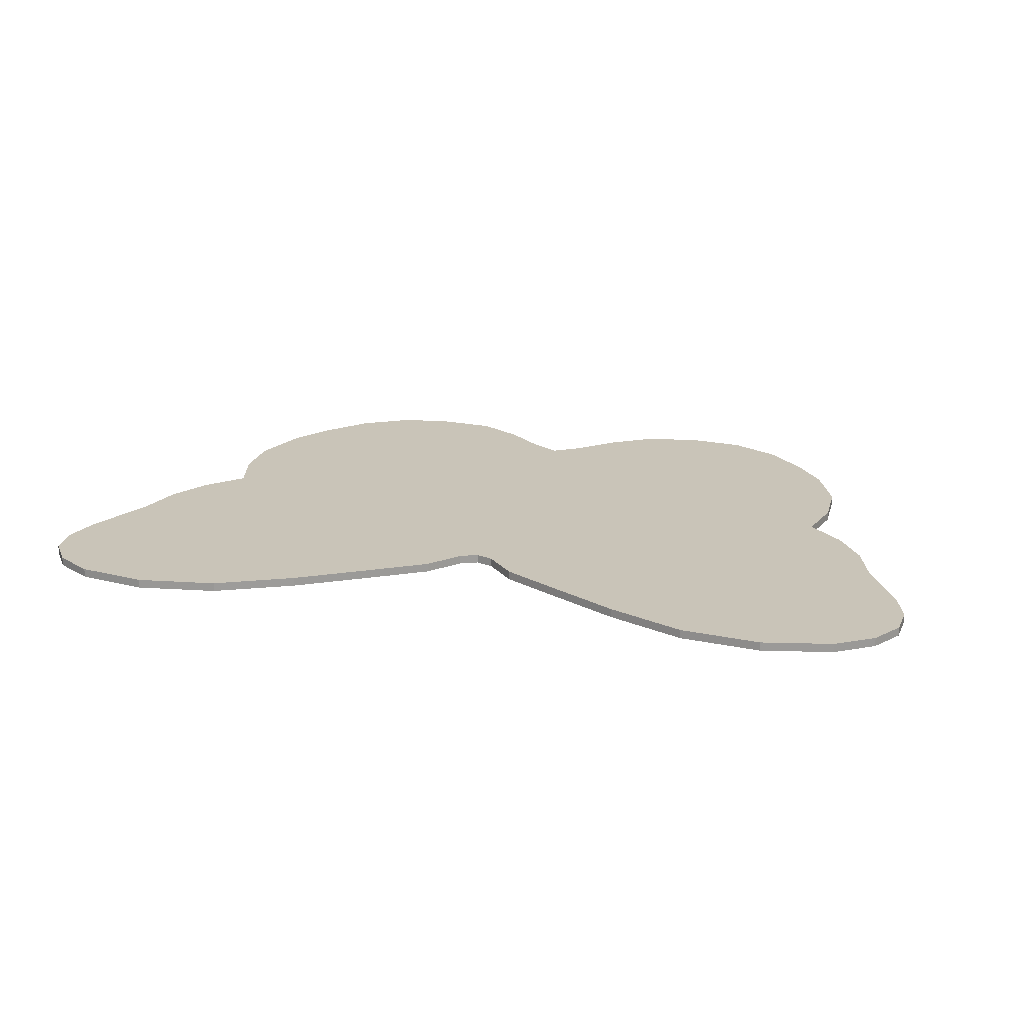
<metadata>
{"format":"obj","ext":"obj","renderer":"f3d","projection":"perspective","resolution":1024,"background":"white","views":[{"elev":20.1,"azim":14.2,"up":"+Y"}]}
</metadata>
<code>
v 0 0 0.215
v 0 0 0
v -0.025 0 0.225
v -0.065 0 0.27
v -0.025 0 0.225
v 0 0 0
v -0.15 0 0.32
v -0.065 0 0.27
v 0 0 0
v -0.245 0 0.375
v -0.15 0 0.32
v 0 0 0
v -0.355 0 0.425
v -0.245 0 0.375
v 0 0 0
v -0.47 0 0.44
v -0.355 0 0.425
v 0 0 0
v -0.57 0 0.42
v -0.47 0 0.44
v 0 0 0
v -0.625 0 0.385
v -0.57 0 0.42
v 0 0 0
v -0.655 0 0.34
v -0.625 0 0.385
v 0 0 0
v -0.66 0 0.29
v -0.655 0 0.34
v 0 0 0
v -0.645 0 0.235
v -0.645 0 0.235
v 0 0 0
v -0.6 0 0.14
v -0.6 0 0.14
v 0 0 0
v -0.58 0 0.07
v -0.58 0 0.07
v 0 0 0
v -0.545 0 0.01
v -0.545 0 0.01
v 0 0 0
v -0.495 0 -0.04
v -0.515 0 -0.115
v -0.495 0 -0.04
v 0 0 0
v -0.515 0 -0.195
v -0.515 0 -0.115
v 0 0 0
v -0.485 0 -0.28
v -0.515 0 -0.195
v 0 0 0
v -0.445 0 -0.34
v -0.445 0 -0.34
v 0 0 0
v -0.39 0 -0.4
v -0.39 0 -0.4
v 0 0 0
v -0.32 0 -0.44
v -0.32 0 -0.44
v 0 0 0
v -0.245 0 -0.45
v -0.245 0 -0.45
v 0 0 0
v -0.16 0 -0.44
v -0.16 0 -0.44
v 0 0 0
v -0.095 0 -0.4
v -0.095 0 -0.4
v 0 0 0
v -0.04 0 -0.35
v -0.04 0 -0.35
v 0 0 0
v 0 0 -0.325
v 0 0 0
v 0 0 0.215
v 0.025 0 0.225
v 0 0 0
v 0.025 0 0.225
v 0.065 0 0.27
v 0 0 0
v 0.065 0 0.27
v 0.15 0 0.32
v 0 0 0
v 0.15 0 0.32
v 0.245 0 0.375
v 0 0 0
v 0.245 0 0.375
v 0.355 0 0.425
v 0 0 0
v 0.355 0 0.425
v 0.47 0 0.44
v 0 0 0
v 0.47 0 0.44
v 0.57 0 0.42
v 0 0 0
v 0.57 0 0.42
v 0.625 0 0.385
v 0 0 0
v 0.625 0 0.385
v 0.655 0 0.34
v 0 0 0
v 0.655 0 0.34
v 0.66 0 0.29
v 0.645 0 0.235
v 0 0 0
v 0.645 0 0.235
v 0.6 0 0.14
v 0 0 0
v 0.6 0 0.14
v 0.58 0 0.07
v 0 0 0
v 0.58 0 0.07
v 0.545 0 0.01
v 0 0 0
v 0.545 0 0.01
v 0.495 0 -0.04
v 0 0 0
v 0.495 0 -0.04
v 0.515 0 -0.115
v 0 0 0
v 0.515 0 -0.115
v 0.515 0 -0.195
v 0 0 0
v 0.515 0 -0.195
v 0.485 0 -0.28
v 0.445 0 -0.34
v 0 0 0
v 0.445 0 -0.34
v 0.39 0 -0.4
v 0 0 0
v 0.39 0 -0.4
v 0.32 0 -0.44
v 0 0 0
v 0.32 0 -0.44
v 0.245 0 -0.45
v 0 0 0
v 0.245 0 -0.45
v 0.16 0 -0.44
v 0 0 0
v 0.16 0 -0.44
v 0.095 0 -0.4
v 0 0 0
v 0.095 0 -0.4
v 0.04 0 -0.35
v 0 0 0
v 0.04 0 -0.35
v 0 0 -0.325
v 0.095 0 -0.4
v 0.095 -0.0125 -0.4
v 0.04 -0.0125 -0.35
v 0.04 0 -0.35
v 0.16 0 -0.44
v 0.16 -0.0125 -0.44
v 0.095 -0.0125 -0.4
v 0.095 0 -0.4
v 0.245 0 -0.45
v 0.245 -0.0125 -0.45
v 0.16 -0.0125 -0.44
v 0.16 0 -0.44
v 0.32 0 -0.44
v 0.32 -0.0125 -0.44
v 0.245 -0.0125 -0.45
v 0.245 0 -0.45
v 0.39 0 -0.4
v 0.39 -0.0125 -0.4
v 0.32 -0.0125 -0.44
v 0.32 0 -0.44
v 0.445 0 -0.34
v 0.445 -0.0125 -0.34
v 0.39 -0.0125 -0.4
v 0.39 0 -0.4
v 0.485 0 -0.28
v 0.485 -0.0125 -0.28
v 0.445 -0.0125 -0.34
v 0.445 0 -0.34
v 0.515 0 -0.195
v 0.515 -0.0125 -0.195
v 0.485 -0.0125 -0.28
v 0.485 0 -0.28
v 0.515 0 -0.115
v 0.515 -0.0125 -0.115
v 0.515 -0.0125 -0.195
v 0.515 0 -0.195
v 0.495 0 -0.04
v 0.495 -0.0125 -0.04
v 0.515 -0.0125 -0.115
v 0.515 0 -0.115
v 0.545 0 0.01
v 0.545 -0.0125 0.01
v 0.495 -0.0125 -0.04
v 0.495 0 -0.04
v 0.58 0 0.07
v 0.58 -0.0125 0.07
v 0.545 -0.0125 0.01
v 0.545 0 0.01
v 0.6 0 0.14
v 0.6 -0.0125 0.14
v 0.58 -0.0125 0.07
v 0.58 0 0.07
v 0.645 0 0.235
v 0.645 -0.0125 0.235
v 0.6 -0.0125 0.14
v 0.6 0 0.14
v 0.66 0 0.29
v 0.66 -0.0125 0.29
v 0.645 -0.0125 0.235
v 0.645 0 0.235
v 0.655 0 0.34
v 0.655 -0.0125 0.34
v 0.66 -0.0125 0.29
v 0.66 0 0.29
v 0.625 0 0.385
v 0.625 -0.0125 0.385
v 0.655 -0.0125 0.34
v 0.655 0 0.34
v 0.57 0 0.42
v 0.57 -0.0125 0.42
v 0.625 -0.0125 0.385
v 0.625 0 0.385
v 0.47 0 0.44
v 0.47 -0.0125 0.44
v 0.57 -0.0125 0.42
v 0.57 0 0.42
v 0.355 0 0.425
v 0.355 -0.0125 0.425
v 0.47 -0.0125 0.44
v 0.47 0 0.44
v 0.245 0 0.375
v 0.245 -0.0125 0.375
v 0.355 -0.0125 0.425
v 0.355 0 0.425
v 0.15 0 0.32
v 0.15 -0.0125 0.32
v 0.245 -0.0125 0.375
v 0.245 0 0.375
v 0.065 0 0.27
v 0.065 -0.0125 0.27
v 0.15 -0.0125 0.32
v 0.15 0 0.32
v 0.025 0 0.225
v 0.025 -0.0125 0.225
v 0.065 -0.0125 0.27
v 0.065 0 0.27
v 0 0 0.215
v 0 -0.0125 0.215
v 0.025 -0.0125 0.225
v 0.025 0 0.225
v -0.025 0 0.225
v -0.025 -0.0125 0.225
v 0 -0.0125 0.215
v 0 0 0.215
v -0.065 0 0.27
v -0.065 -0.0125 0.27
v -0.025 -0.0125 0.225
v -0.025 0 0.225
v -0.15 0 0.32
v -0.15 -0.0125 0.32
v -0.065 -0.0125 0.27
v -0.065 0 0.27
v -0.245 0 0.375
v -0.245 -0.0125 0.375
v -0.15 -0.0125 0.32
v -0.15 0 0.32
v -0.355 0 0.425
v -0.355 -0.0125 0.425
v -0.245 -0.0125 0.375
v -0.245 0 0.375
v -0.47 0 0.44
v -0.47 -0.0125 0.44
v -0.355 -0.0125 0.425
v -0.355 0 0.425
v -0.57 0 0.42
v -0.57 -0.0125 0.42
v -0.47 -0.0125 0.44
v -0.47 0 0.44
v -0.625 0 0.385
v -0.625 -0.0125 0.385
v -0.57 -0.0125 0.42
v -0.57 0 0.42
v -0.655 0 0.34
v -0.655 -0.0125 0.34
v -0.625 -0.0125 0.385
v -0.625 0 0.385
v -0.66 0 0.29
v -0.66 -0.0125 0.29
v -0.655 -0.0125 0.34
v -0.655 0 0.34
v -0.645 0 0.235
v -0.645 -0.0125 0.235
v -0.66 -0.0125 0.29
v -0.66 0 0.29
v -0.6 0 0.14
v -0.6 -0.0125 0.14
v -0.645 -0.0125 0.235
v -0.645 0 0.235
v -0.58 0 0.07
v -0.58 -0.0125 0.07
v -0.6 -0.0125 0.14
v -0.6 0 0.14
v -0.545 0 0.01
v -0.545 -0.0125 0.01
v -0.58 -0.0125 0.07
v -0.58 0 0.07
v -0.495 0 -0.04
v -0.495 -0.0125 -0.04
v -0.545 -0.0125 0.01
v -0.545 0 0.01
v -0.515 0 -0.115
v -0.515 -0.0125 -0.115
v -0.495 -0.0125 -0.04
v -0.495 0 -0.04
v -0.515 0 -0.195
v -0.515 -0.0125 -0.195
v -0.515 -0.0125 -0.115
v -0.515 0 -0.115
v -0.485 0 -0.28
v -0.485 -0.0125 -0.28
v -0.515 -0.0125 -0.195
v -0.515 0 -0.195
v -0.445 0 -0.34
v -0.445 -0.0125 -0.34
v -0.485 -0.0125 -0.28
v -0.485 0 -0.28
v -0.39 0 -0.4
v -0.39 -0.0125 -0.4
v -0.445 -0.0125 -0.34
v -0.445 0 -0.34
v -0.32 0 -0.44
v -0.32 -0.0125 -0.44
v -0.39 -0.0125 -0.4
v -0.39 0 -0.4
v -0.245 0 -0.45
v -0.245 -0.0125 -0.45
v -0.32 -0.0125 -0.44
v -0.32 0 -0.44
v -0.16 0 -0.44
v -0.16 -0.0125 -0.44
v -0.245 -0.0125 -0.45
v -0.245 0 -0.45
v -0.095 0 -0.4
v -0.095 -0.0125 -0.4
v -0.16 -0.0125 -0.44
v -0.16 0 -0.44
v -0.04 0 -0.35
v -0.04 -0.0125 -0.35
v -0.095 -0.0125 -0.4
v -0.095 0 -0.4
v 0 0 -0.325
v 0 -0.0125 -0.325
v -0.04 -0.0125 -0.35
v -0.04 0 -0.35
v 0.04 0 -0.35
v 0.04 -0.0125 -0.35
v 0 -0.0125 -0.325
v 0 0 -0.325
v -0.025 -0.0125 -0.125
v -0.02 -0.0125 -0.175
v 0 -0.0125 -0.23
v 0 -0.0125 0.095
v -0.025 -0.0125 -0.125
v 0 -0.0125 0.095
v -0.02 -0.0125 0.09
v -0.035 -0.0125 0.075
v -0.335 -0.0125 0
v -0.025 -0.0125 -0.125
v -0.035 -0.0125 0.075
v -0.075 -0.0125 0.145
v -0.42 -0.0125 0.005
v -0.335 -0.0125 0
v -0.075 -0.0125 0.145
v -0.13 -0.0125 0.2
v -0.46 -0.0125 0.015
v -0.42 -0.0125 0.005
v -0.13 -0.0125 0.2
v -0.195 -0.0125 0.245
v -0.49 -0.0125 0.035
v -0.46 -0.0125 0.015
v -0.195 -0.0125 0.245
v -0.295 -0.0125 0.3
v -0.52 -0.0125 0.09
v -0.49 -0.0125 0.035
v -0.295 -0.0125 0.3
v -0.38 -0.0125 0.335
v -0.535 -0.0125 0.16
v -0.52 -0.0125 0.09
v -0.38 -0.0125 0.335
v -0.48 -0.0125 0.35
v -0.565 -0.0125 0.225
v -0.535 -0.0125 0.16
v -0.48 -0.0125 0.35
v -0.55 -0.0125 0.34
v -0.585 -0.0125 0.28
v -0.565 -0.0125 0.225
v -0.55 -0.0125 0.34
v -0.58 -0.0125 0.315
v -0.025 -0.0125 -0.125
v -0.335 -0.0125 0
v -0.365 -0.0125 -0.025
v -0.045 -0.0125 -0.19
v -0.045 -0.0125 -0.19
v -0.365 -0.0125 -0.025
v -0.415 -0.0125 -0.055
v -0.08 -0.0125 -0.28
v -0.08 -0.0125 -0.28
v -0.415 -0.0125 -0.055
v -0.44 -0.0125 -0.095
v -0.135 -0.0125 -0.34
v -0.135 -0.0125 -0.34
v -0.44 -0.0125 -0.095
v -0.45 -0.0125 -0.16
v -0.205 -0.0125 -0.375
v -0.205 -0.0125 -0.375
v -0.45 -0.0125 -0.16
v -0.435 -0.0125 -0.245
v -0.285 -0.0125 -0.38
v -0.285 -0.0125 -0.38
v -0.435 -0.0125 -0.245
v -0.395 -0.0125 -0.315
v -0.345 -0.0125 -0.36
v 0 -0.0125 -0.23
v 0.02 -0.0125 -0.175
v 0.025 -0.0125 -0.125
v 0 -0.0125 0.095
v 0.02 -0.0125 0.09
v 0 -0.0125 0.095
v 0.025 -0.0125 -0.125
v 0.035 -0.0125 0.075
v 0.035 -0.0125 0.075
v 0.025 -0.0125 -0.125
v 0.335 -0.0125 0
v 0.075 -0.0125 0.145
v 0.075 -0.0125 0.145
v 0.335 -0.0125 0
v 0.42 -0.0125 0.005
v 0.13 -0.0125 0.2
v 0.13 -0.0125 0.2
v 0.42 -0.0125 0.005
v 0.46 -0.0125 0.015
v 0.195 -0.0125 0.245
v 0.195 -0.0125 0.245
v 0.46 -0.0125 0.015
v 0.49 -0.0125 0.035
v 0.295 -0.0125 0.3
v 0.295 -0.0125 0.3
v 0.49 -0.0125 0.035
v 0.52 -0.0125 0.09
v 0.38 -0.0125 0.335
v 0.38 -0.0125 0.335
v 0.52 -0.0125 0.09
v 0.535 -0.0125 0.16
v 0.48 -0.0125 0.35
v 0.48 -0.0125 0.35
v 0.535 -0.0125 0.16
v 0.565 -0.0125 0.225
v 0.55 -0.0125 0.34
v 0.55 -0.0125 0.34
v 0.565 -0.0125 0.225
v 0.585 -0.0125 0.28
v 0.58 -0.0125 0.315
v 0.365 -0.0125 -0.025
v 0.335 -0.0125 0
v 0.025 -0.0125 -0.125
v 0.045 -0.0125 -0.19
v 0.415 -0.0125 -0.055
v 0.365 -0.0125 -0.025
v 0.045 -0.0125 -0.19
v 0.08 -0.0125 -0.28
v 0.44 -0.0125 -0.095
v 0.415 -0.0125 -0.055
v 0.08 -0.0125 -0.28
v 0.135 -0.0125 -0.34
v 0.45 -0.0125 -0.16
v 0.44 -0.0125 -0.095
v 0.135 -0.0125 -0.34
v 0.205 -0.0125 -0.375
v 0.435 -0.0125 -0.245
v 0.45 -0.0125 -0.16
v 0.205 -0.0125 -0.375
v 0.285 -0.0125 -0.38
v 0.395 -0.0125 -0.315
v 0.435 -0.0125 -0.245
v 0.285 -0.0125 -0.38
v 0.345 -0.0125 -0.36
v -0.02 -0.0125 0.09
v 0 -0.0125 0.095
v 0 -0.0125 0.215
v -0.025 -0.0125 0.225
v -0.035 -0.0125 0.075
v -0.02 -0.0125 0.09
v -0.025 -0.0125 0.225
v -0.075 -0.0125 0.145
v -0.075 -0.0125 0.145
v -0.025 -0.0125 0.225
v -0.065 -0.0125 0.27
v -0.13 -0.0125 0.2
v -0.13 -0.0125 0.2
v -0.065 -0.0125 0.27
v -0.15 -0.0125 0.32
v -0.195 -0.0125 0.245
v -0.195 -0.0125 0.245
v -0.15 -0.0125 0.32
v -0.245 -0.0125 0.375
v -0.295 -0.0125 0.3
v -0.295 -0.0125 0.3
v -0.245 -0.0125 0.375
v -0.355 -0.0125 0.425
v -0.38 -0.0125 0.335
v -0.38 -0.0125 0.335
v -0.355 -0.0125 0.425
v -0.47 -0.0125 0.44
v -0.48 -0.0125 0.35
v -0.48 -0.0125 0.35
v -0.47 -0.0125 0.44
v -0.57 -0.0125 0.42
v -0.55 -0.0125 0.34
v -0.55 -0.0125 0.34
v -0.57 -0.0125 0.42
v -0.625 -0.0125 0.385
v -0.58 -0.0125 0.315
v -0.58 -0.0125 0.315
v -0.625 -0.0125 0.385
v -0.655 -0.0125 0.34
v -0.585 -0.0125 0.28
v -0.585 -0.0125 0.28
v -0.655 -0.0125 0.34
v -0.66 -0.0125 0.29
v -0.645 -0.0125 0.235
v -0.565 -0.0125 0.225
v -0.585 -0.0125 0.28
v -0.645 -0.0125 0.235
v -0.6 -0.0125 0.14
v -0.535 -0.0125 0.16
v -0.565 -0.0125 0.225
v -0.6 -0.0125 0.14
v -0.58 -0.0125 0.07
v -0.52 -0.0125 0.09
v -0.535 -0.0125 0.16
v -0.58 -0.0125 0.07
v -0.545 -0.0125 0.01
v -0.49 -0.0125 0.035
v -0.52 -0.0125 0.09
v -0.545 -0.0125 0.01
v -0.495 -0.0125 -0.04
v -0.46 -0.0125 0.015
v -0.49 -0.0125 0.035
v -0.495 -0.0125 -0.04
v -0.44 -0.0125 -0.095
v -0.42 -0.0125 0.005
v -0.46 -0.0125 0.015
v -0.44 -0.0125 -0.095
v -0.415 -0.0125 -0.055
v -0.42 -0.0125 0.005
v -0.415 -0.0125 -0.055
v -0.365 -0.0125 -0.025
v -0.335 -0.0125 0
v -0.44 -0.0125 -0.095
v -0.495 -0.0125 -0.04
v -0.515 -0.0125 -0.115
v -0.45 -0.0125 -0.16
v -0.45 -0.0125 -0.16
v -0.515 -0.0125 -0.115
v -0.515 -0.0125 -0.195
v -0.435 -0.0125 -0.245
v -0.435 -0.0125 -0.245
v -0.515 -0.0125 -0.195
v -0.485 -0.0125 -0.28
v -0.445 -0.0125 -0.34
v -0.395 -0.0125 -0.315
v -0.435 -0.0125 -0.245
v -0.445 -0.0125 -0.34
v -0.39 -0.0125 -0.4
v -0.345 -0.0125 -0.36
v -0.395 -0.0125 -0.315
v -0.39 -0.0125 -0.4
v -0.32 -0.0125 -0.44
v -0.285 -0.0125 -0.38
v -0.345 -0.0125 -0.36
v -0.32 -0.0125 -0.44
v -0.245 -0.0125 -0.45
v -0.205 -0.0125 -0.375
v -0.285 -0.0125 -0.38
v -0.245 -0.0125 -0.45
v -0.16 -0.0125 -0.44
v -0.135 -0.0125 -0.34
v -0.205 -0.0125 -0.375
v -0.16 -0.0125 -0.44
v -0.095 -0.0125 -0.4
v -0.08 -0.0125 -0.28
v -0.135 -0.0125 -0.34
v -0.095 -0.0125 -0.4
v -0.04 -0.0125 -0.35
v 0 -0.0125 -0.23
v -0.08 -0.0125 -0.28
v -0.04 -0.0125 -0.35
v 0 -0.0125 -0.325
v -0.045 -0.0125 -0.19
v -0.08 -0.0125 -0.28
v 0 -0.0125 -0.23
v -0.02 -0.0125 -0.175
v -0.025 -0.0125 -0.125
v -0.045 -0.0125 -0.19
v -0.02 -0.0125 -0.175
v 0 -0.0125 0.215
v 0 -0.0125 0.095
v 0.02 -0.0125 0.09
v 0.025 -0.0125 0.225
v 0.025 -0.0125 0.225
v 0.02 -0.0125 0.09
v 0.035 -0.0125 0.075
v 0.075 -0.0125 0.145
v 0.065 -0.0125 0.27
v 0.025 -0.0125 0.225
v 0.075 -0.0125 0.145
v 0.13 -0.0125 0.2
v 0.15 -0.0125 0.32
v 0.065 -0.0125 0.27
v 0.13 -0.0125 0.2
v 0.195 -0.0125 0.245
v 0.245 -0.0125 0.375
v 0.15 -0.0125 0.32
v 0.195 -0.0125 0.245
v 0.295 -0.0125 0.3
v 0.355 -0.0125 0.425
v 0.245 -0.0125 0.375
v 0.295 -0.0125 0.3
v 0.38 -0.0125 0.335
v 0.47 -0.0125 0.44
v 0.355 -0.0125 0.425
v 0.38 -0.0125 0.335
v 0.48 -0.0125 0.35
v 0.57 -0.0125 0.42
v 0.47 -0.0125 0.44
v 0.48 -0.0125 0.35
v 0.55 -0.0125 0.34
v 0.625 -0.0125 0.385
v 0.57 -0.0125 0.42
v 0.55 -0.0125 0.34
v 0.58 -0.0125 0.315
v 0.655 -0.0125 0.34
v 0.625 -0.0125 0.385
v 0.58 -0.0125 0.315
v 0.585 -0.0125 0.28
v 0.66 -0.0125 0.29
v 0.655 -0.0125 0.34
v 0.585 -0.0125 0.28
v 0.645 -0.0125 0.235
v 0.645 -0.0125 0.235
v 0.585 -0.0125 0.28
v 0.565 -0.0125 0.225
v 0.6 -0.0125 0.14
v 0.6 -0.0125 0.14
v 0.565 -0.0125 0.225
v 0.535 -0.0125 0.16
v 0.58 -0.0125 0.07
v 0.58 -0.0125 0.07
v 0.535 -0.0125 0.16
v 0.52 -0.0125 0.09
v 0.545 -0.0125 0.01
v 0.545 -0.0125 0.01
v 0.52 -0.0125 0.09
v 0.49 -0.0125 0.035
v 0.495 -0.0125 -0.04
v 0.495 -0.0125 -0.04
v 0.49 -0.0125 0.035
v 0.46 -0.0125 0.015
v 0.44 -0.0125 -0.095
v 0.44 -0.0125 -0.095
v 0.46 -0.0125 0.015
v 0.42 -0.0125 0.005
v 0.415 -0.0125 -0.055
v 0.365 -0.0125 -0.025
v 0.415 -0.0125 -0.055
v 0.42 -0.0125 0.005
v 0.335 -0.0125 0
v 0.515 -0.0125 -0.115
v 0.495 -0.0125 -0.04
v 0.44 -0.0125 -0.095
v 0.45 -0.0125 -0.16
v 0.515 -0.0125 -0.195
v 0.515 -0.0125 -0.115
v 0.45 -0.0125 -0.16
v 0.435 -0.0125 -0.245
v 0.485 -0.0125 -0.28
v 0.515 -0.0125 -0.195
v 0.435 -0.0125 -0.245
v 0.445 -0.0125 -0.34
v 0.445 -0.0125 -0.34
v 0.435 -0.0125 -0.245
v 0.395 -0.0125 -0.315
v 0.39 -0.0125 -0.4
v 0.39 -0.0125 -0.4
v 0.395 -0.0125 -0.315
v 0.345 -0.0125 -0.36
v 0.32 -0.0125 -0.44
v 0.32 -0.0125 -0.44
v 0.345 -0.0125 -0.36
v 0.285 -0.0125 -0.38
v 0.245 -0.0125 -0.45
v 0.245 -0.0125 -0.45
v 0.285 -0.0125 -0.38
v 0.205 -0.0125 -0.375
v 0.16 -0.0125 -0.44
v 0.16 -0.0125 -0.44
v 0.205 -0.0125 -0.375
v 0.135 -0.0125 -0.34
v 0.095 -0.0125 -0.4
v 0.095 -0.0125 -0.4
v 0.135 -0.0125 -0.34
v 0.08 -0.0125 -0.28
v 0.04 -0.0125 -0.35
v 0.04 -0.0125 -0.35
v 0.08 -0.0125 -0.28
v 0 -0.0125 -0.23
v 0 -0.0125 -0.325
v 0 -0.0125 -0.23
v 0.08 -0.0125 -0.28
v 0.045 -0.0125 -0.19
v 0.02 -0.0125 -0.175
v 0.025 -0.0125 -0.125
v 0.02 -0.0125 -0.175
v 0.045 -0.0125 -0.19
g mesh3666093
f 1 2 3
f 4 5 6
f 7 8 9
f 10 11 12
f 13 14 15
f 16 17 18
f 19 20 21
f 22 23 24
f 25 26 27
f 28 29 30
f 30 31 28
f 32 33 34
f 35 36 37
f 38 39 40
f 41 42 43
f 44 45 46
f 47 48 49
f 50 51 52
f 52 53 50
f 54 55 56
f 57 58 59
f 60 61 62
f 63 64 65
f 66 67 68
f 69 70 71
f 72 73 74
f 75 76 77
f 78 79 80
f 81 82 83
f 84 85 86
f 87 88 89
f 90 91 92
f 93 94 95
f 96 97 98
f 99 100 101
f 102 103 104
f 104 105 102
f 106 107 108
f 109 110 111
f 112 113 114
f 115 116 117
f 118 119 120
f 121 122 123
f 124 125 126
f 126 127 124
f 128 129 130
f 131 132 133
f 134 135 136
f 137 138 139
f 140 141 142
f 143 144 145
f 146 147 148
f 149 150 151
f 151 152 149
f 153 154 155
f 155 156 153
f 157 158 159
f 159 160 157
f 161 162 163
f 163 164 161
f 165 166 167
f 167 168 165
f 169 170 171
f 171 172 169
f 173 174 175
f 175 176 173
f 177 178 179
f 179 180 177
f 181 182 183
f 183 184 181
f 185 186 187
f 187 188 185
f 189 190 191
f 191 192 189
f 193 194 195
f 195 196 193
f 197 198 199
f 199 200 197
f 201 202 203
f 203 204 201
f 205 206 207
f 207 208 205
f 209 210 211
f 211 212 209
f 213 214 215
f 215 216 213
f 217 218 219
f 219 220 217
f 221 222 223
f 223 224 221
f 225 226 227
f 227 228 225
f 229 230 231
f 231 232 229
f 233 234 235
f 235 236 233
f 237 238 239
f 239 240 237
f 241 242 243
f 243 244 241
f 245 246 247
f 247 248 245
f 249 250 251
f 251 252 249
f 253 254 255
f 255 256 253
f 257 258 259
f 259 260 257
f 261 262 263
f 263 264 261
f 265 266 267
f 267 268 265
f 269 270 271
f 271 272 269
f 273 274 275
f 275 276 273
f 277 278 279
f 279 280 277
f 281 282 283
f 283 284 281
f 285 286 287
f 287 288 285
f 289 290 291
f 291 292 289
f 293 294 295
f 295 296 293
f 297 298 299
f 299 300 297
f 301 302 303
f 303 304 301
f 305 306 307
f 307 308 305
f 309 310 311
f 311 312 309
f 313 314 315
f 315 316 313
f 317 318 319
f 319 320 317
f 321 322 323
f 323 324 321
f 325 326 327
f 327 328 325
f 329 330 331
f 331 332 329
f 333 334 335
f 335 336 333
f 337 338 339
f 339 340 337
f 341 342 343
f 343 344 341
f 345 346 347
f 347 348 345
f 349 350 351
f 351 352 349
f 353 354 355
f 355 356 353
g mesh3666095
f 357 358 359
f 359 360 357
f 361 362 363
f 363 364 361
f 365 366 367
f 367 368 365
f 369 370 371
f 371 372 369
f 373 374 375
f 375 376 373
f 377 378 379
f 379 380 377
f 381 382 383
f 383 384 381
f 385 386 387
f 387 388 385
f 389 390 391
f 391 392 389
f 393 394 395
f 395 396 393
f 397 398 399
f 399 400 397
f 401 402 403
f 403 404 401
f 405 406 407
f 407 408 405
f 409 410 411
f 411 412 409
f 413 414 415
f 415 416 413
f 417 418 419
f 419 420 417
f 421 422 423
f 423 424 421
f 425 426 427
f 427 428 425
f 429 430 431
f 431 432 429
f 433 434 435
f 435 436 433
f 437 438 439
f 439 440 437
f 441 442 443
f 443 444 441
f 445 446 447
f 447 448 445
f 449 450 451
f 451 452 449
f 453 454 455
f 455 456 453
f 457 458 459
f 459 460 457
f 461 462 463
f 463 464 461
f 465 466 467
f 467 468 465
f 469 470 471
f 471 472 469
f 473 474 475
f 475 476 473
f 477 478 479
f 479 480 477
f 481 482 483
f 483 484 481
g mesh3666097
f 485 486 487
f 487 488 485
f 489 490 491
f 491 492 489
f 493 494 495
f 495 496 493
f 497 498 499
f 499 500 497
f 501 502 503
f 503 504 501
f 505 506 507
f 507 508 505
f 509 510 511
f 511 512 509
f 513 514 515
f 515 516 513
f 517 518 519
f 519 520 517
f 521 522 523
f 523 524 521
f 525 526 527
f 527 528 525
f 529 530 531
f 531 532 529
f 533 534 535
f 535 536 533
f 537 538 539
f 539 540 537
f 541 542 543
f 543 544 541
f 545 546 547
f 547 548 545
f 549 550 551
f 551 552 549
f 553 554 555
f 555 556 553
f 557 558 559
f 559 560 557
f 561 562 563
f 563 564 561
f 565 566 567
f 567 568 565
f 569 570 571
f 571 572 569
f 573 574 575
f 575 576 573
f 577 578 579
f 579 580 577
f 581 582 583
f 583 584 581
f 585 586 587
f 587 588 585
f 589 590 591
f 591 592 589
f 593 594 595
f 595 596 593
f 597 598 599
f 599 600 597
f 601 602 603
f 604 605 606
f 606 607 604
f 608 609 610
f 610 611 608
f 612 613 614
f 614 615 612
f 616 617 618
f 618 619 616
f 620 621 622
f 622 623 620
f 624 625 626
f 626 627 624
f 628 629 630
f 630 631 628
f 632 633 634
f 634 635 632
f 636 637 638
f 638 639 636
f 640 641 642
f 642 643 640
f 644 645 646
f 646 647 644
f 648 649 650
f 650 651 648
f 652 653 654
f 654 655 652
f 656 657 658
f 658 659 656
f 660 661 662
f 662 663 660
f 664 665 666
f 666 667 664
f 668 669 670
f 670 671 668
f 672 673 674
f 674 675 672
f 676 677 678
f 678 679 676
f 680 681 682
f 682 683 680
f 684 685 686
f 686 687 684
f 688 689 690
f 690 691 688
f 692 693 694
f 694 695 692
f 696 697 698
f 698 699 696
f 700 701 702
f 702 703 700
f 704 705 706
f 706 707 704
f 708 709 710
f 710 711 708
f 712 713 714
f 714 715 712
f 716 717 718
f 718 719 716
f 720 721 722

</code>
